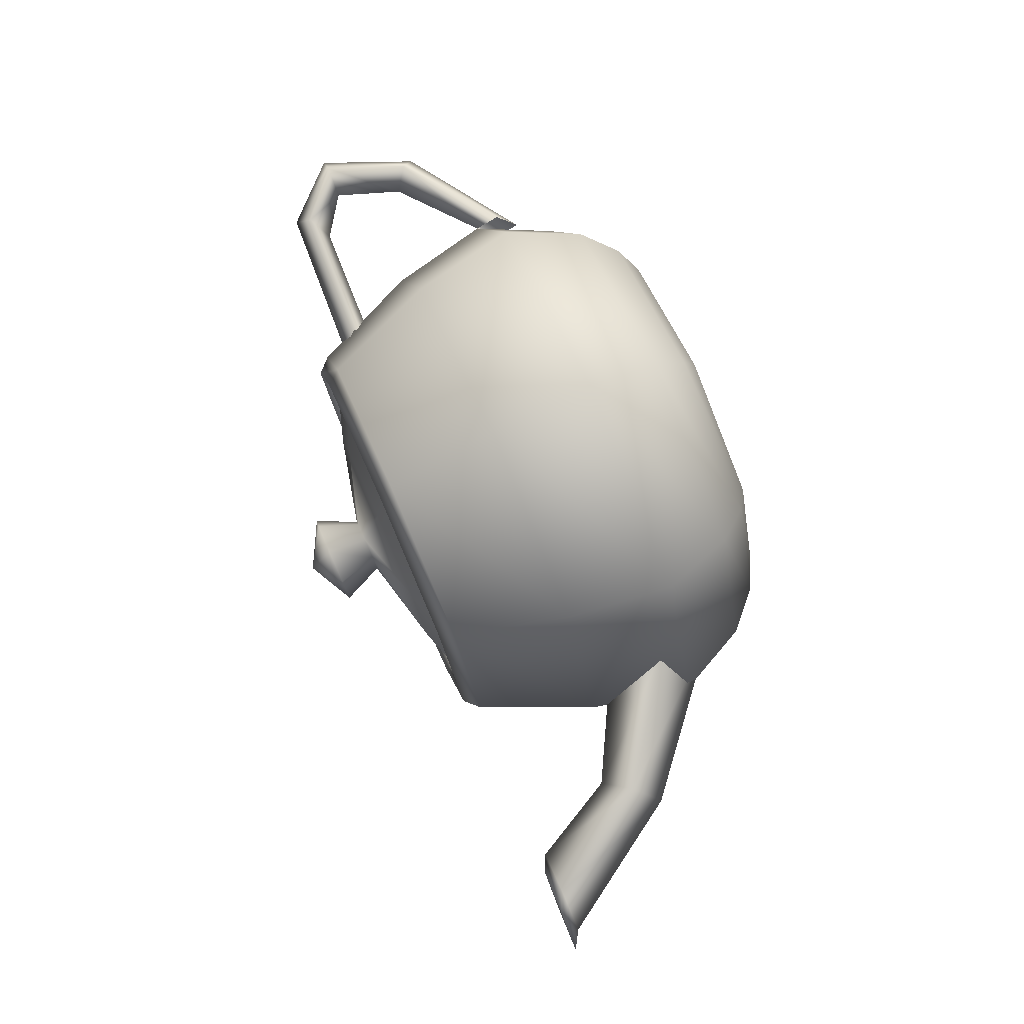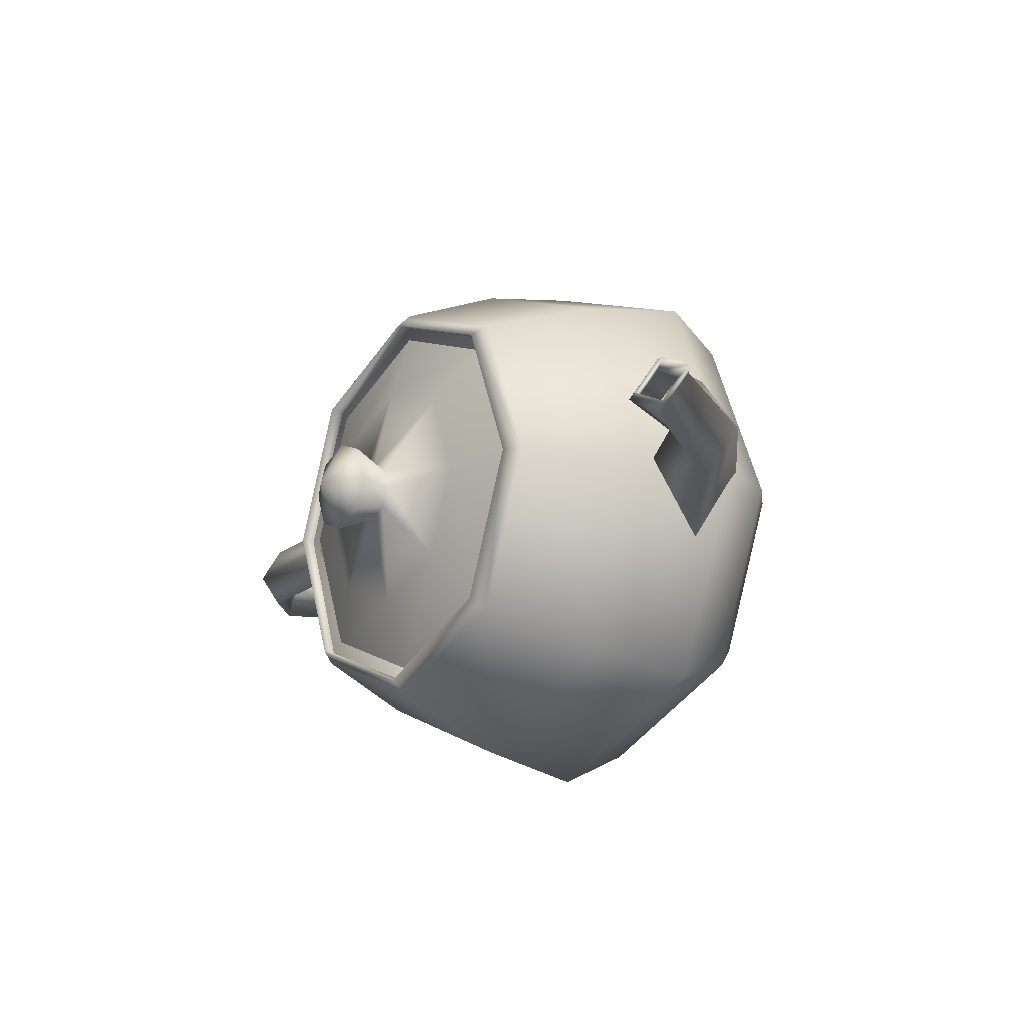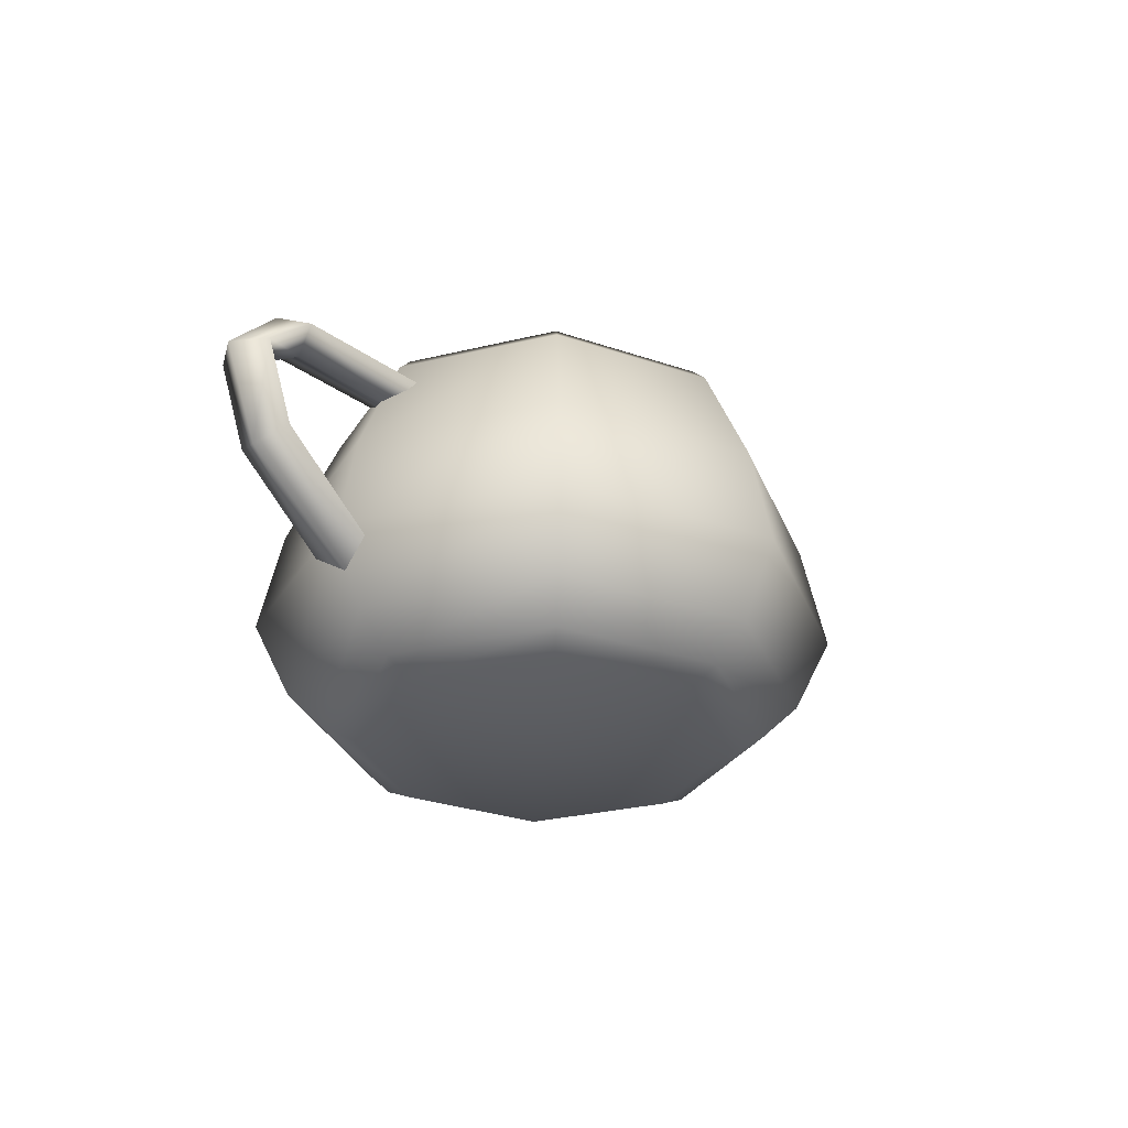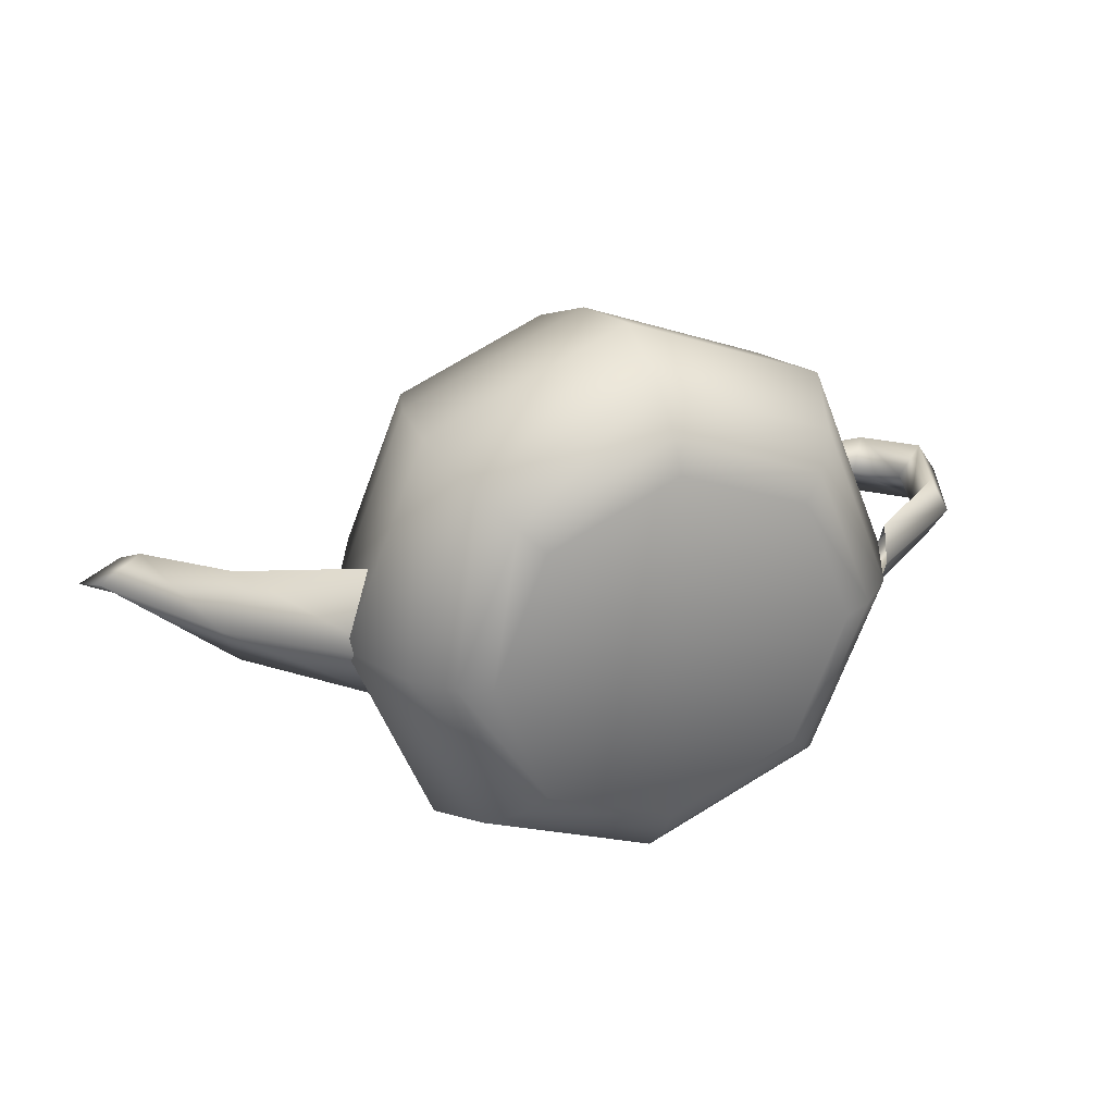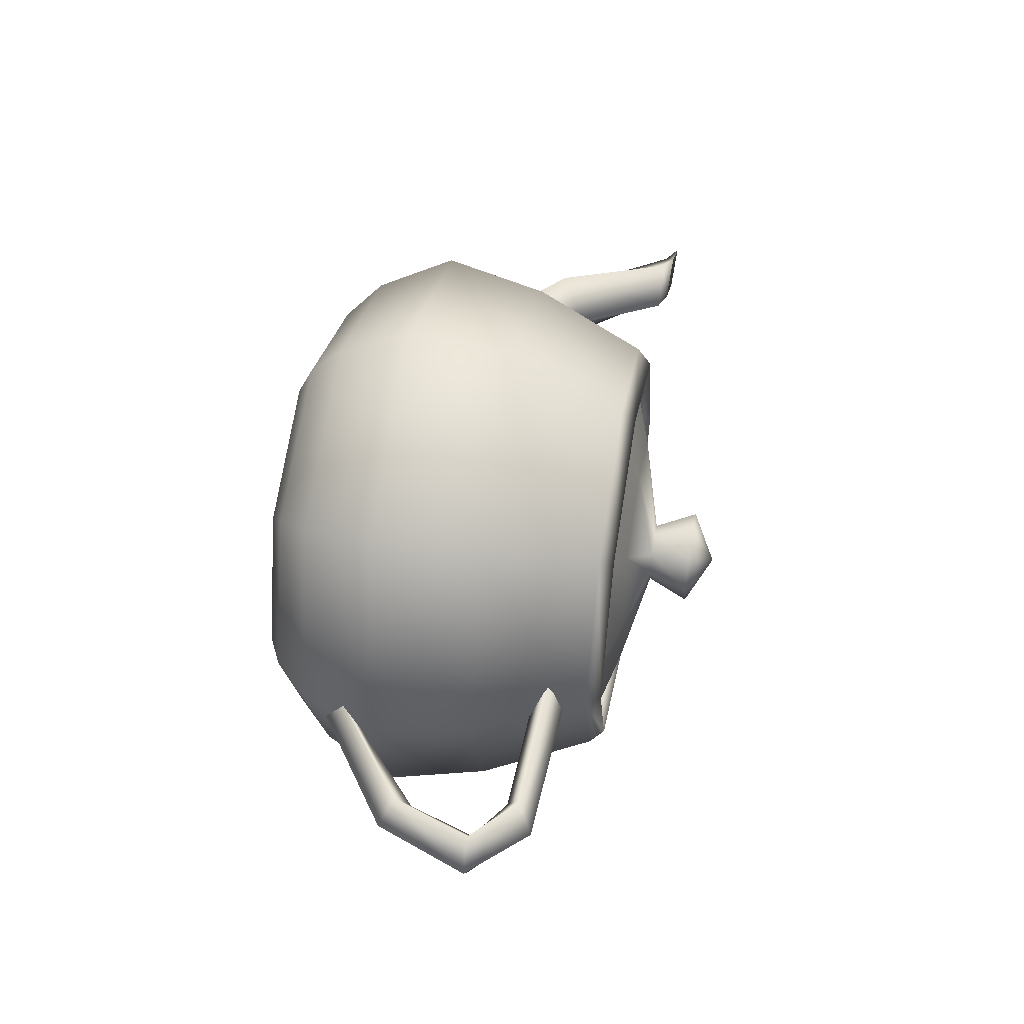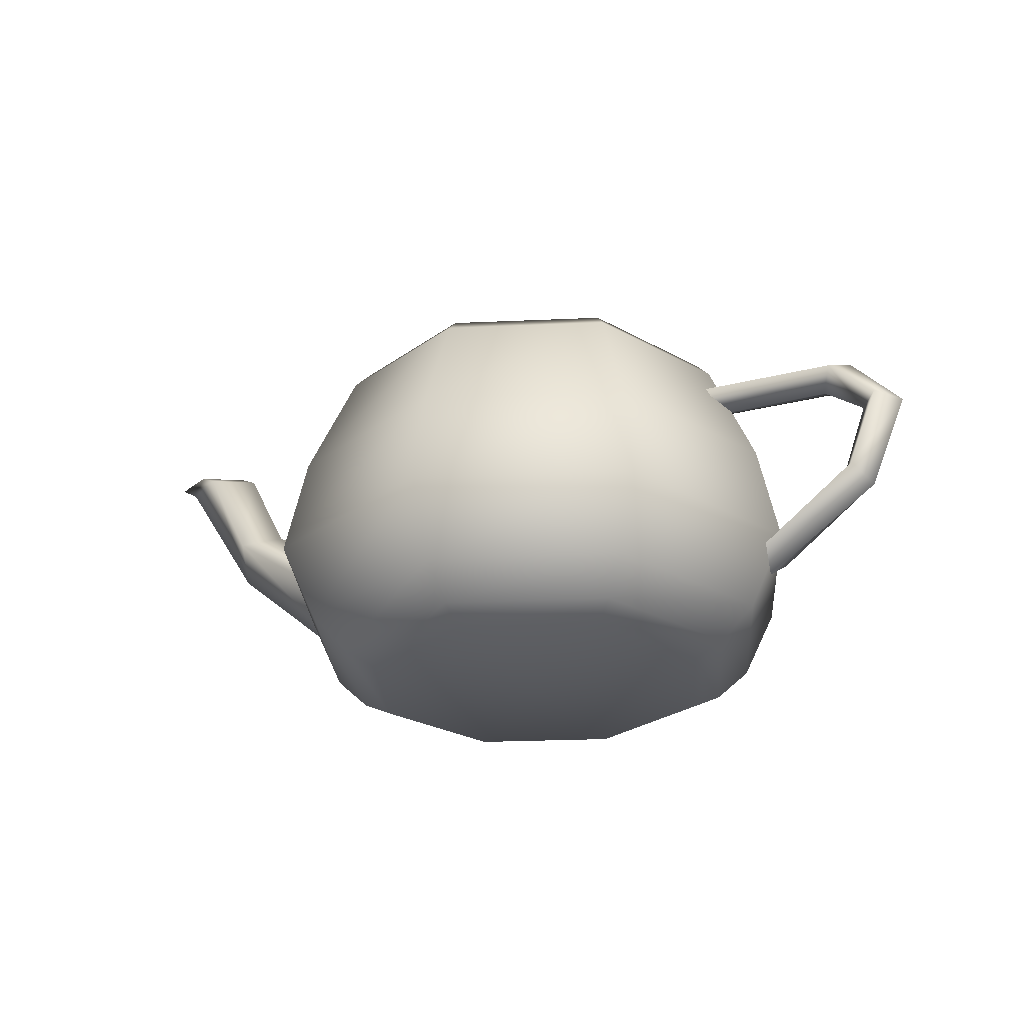
<metadata>
{"format":"obj","ext":"obj","renderer":"f3d","projection":"perspective","resolution":1024,"background":"white","views":[{"elev":78.3,"azim":66.2,"up":"+Y"},{"elev":-17.1,"azim":54.6,"up":"+Y"},{"elev":-30.3,"azim":-48.6,"up":"+Z"},{"elev":28.0,"azim":157.5,"up":"+Y"},{"elev":49.0,"azim":-80.2,"up":"+Y"},{"elev":-26.4,"azim":-153.8,"up":"+Z"}]}
</metadata>
<code>
v  7 0 12
v  4.97 -4.97 12
v  4.981 -4.981 12.49
v  7.016 0 12.49
v  5.325 -5.325 12
v  7.5 0 12
v  0 -7 12
v  0 -7.016 12.49
v  0 -7.5 12
v  -5.139 -4.97 12
v  -5.002 -4.981 12.49
v  -5.325 -5.325 12
v  -7 0 12
v  -7.016 0 12.49
v  -7.5 0 12
v  -4.97 4.97 12
v  -4.981 4.981 12.49
v  -5.325 5.325 12
v  0 7 12
v  0 7.016 12.49
v  0 7.5 12
v  4.97 4.97 12
v  4.981 4.981 12.49
v  5.325 5.325 12
v  6.545 -6.545 8.109
v  9.219 0 8.109
v  7.1 -7.1 4.5
v  10 0 4.5
v  0 -9.219 8.109
v  0 -10 4.5
v  -6.545 -6.545 8.109
v  -7.1 -7.1 4.5
v  -9.219 0 8.109
v  -10 0 4.5
v  -6.545 6.545 8.109
v  -7.1 7.1 4.5
v  0 9.219 8.109
v  0 10 4.5
v  6.545 6.545 8.109
v  7.1 7.1 4.5
v  6.213 -6.213 1.922
v  8.75 0 1.922
v  5.325 -5.325 0.75
v  7.5 0 0.75
v  0 -8.75 1.922
v  0 -7.5 0.75
v  -6.213 -6.213 1.922
v  -5.325 -5.325 0.75
v  -8.75 0 1.922
v  -7.5 0 0.75
v  -6.213 6.213 1.922
v  -5.325 5.325 0.75
v  0 8.75 1.922
v  0 7.5 0.75
v  6.213 6.213 1.922
v  5.325 5.325 0.75
v  4.559 -4.559 0.2344
v  6.422 0 0.2344
v  0 0 0
v  0 -6.422 0.2344
v  -4.559 -4.559 0.2344
v  -6.422 0 0.2344
v  -4.559 4.559 0.2344
v  0 6.422 0.2344
v  4.559 4.559 0.2344
v  -8 0 10.12
v  -7.75 -1.125 10.69
v  -12.59 -1.125 10.48
v  -12.06 0 9.984
v  -14.25 -1.125 9
v  -13.5 0 9
v  -7.5 0 11.25
v  -13.12 0 10.97
v  -15 0 9
v  -7.75 1.125 10.69
v  -12.59 1.125 10.48
v  -14.25 1.125 9
v  -13.17 -1.125 6.269
v  -12.69 0 6.75
v  -9.75 -1.125 3.75
v  -13.66 0 5.789
v  -9.5 0 3
v  -13.17 1.125 6.269
v  -9.75 1.125 3.75
v  8.5 0 7.125
v  8.5 -2.475 5.062
v  12.69 -1.706 8.109
v  11.94 0 9
v  15 -0.9375 12
v  13.5 0 12
v  8.5 0 3
v  13.44 0 7.219
v  16.5 0 12
v  8.5 2.475 5.062
v  12.69 1.706 8.109
v  15 0.9375 12
v  15.63 -0.75 12.33
v  14.12 0 12.28
v  15 -0.5625 12
v  14 0 12
v  17.14 0 12.39
v  16 0 12
v  15.63 0.75 12.33
v  15 0.5625 12
v  1.155 -1.155 14.91
v  1.625 0 14.91
v  0 0 15.75
v  0.71 -0.71 13.5
v  1 0 13.5
v  0 -1.625 14.91
v  0 -1 13.5
v  -1.155 -1.155 14.91
v  -0.71 -0.71 13.5
v  -1.625 0 14.91
v  -1 0 13.5
v  -1.155 1.155 14.91
v  -0.71 0.71 13.5
v  0 1.625 14.91
v  0 1 13.5
v  1.155 1.155 14.91
v  0.71 0.71 13.5
v  2.929 -2.929 12.75
v  4.125 0 12.75
v  4.615 -4.615 12
v  6.5 0 12
v  0 -4.125 12.75
v  0 -6.5 12
v  -2.929 -2.929 12.75
v  -4.615 -4.615 12
v  -4.125 0 12.75
v  -6.5 0 12
v  -2.929 2.929 12.75
v  -4.615 4.615 12
v  0 4.125 12.75
v  0 6.5 12
v  2.929 2.929 12.75
v  4.615 4.615 12
v  -30 30 -0.5
v  -30 -30 -0.5
v  30 -30 -0.5
v  30 30 -0.5
g Teapot001
f 1 2 3 4
f 4 3 5 6
f 2 7 8 3
f 3 8 9 5
f 7 10 11 8
f 8 11 12 9
f 10 13 14 11
f 11 14 15 12
f 13 16 17 14
f 14 17 18 15
f 16 19 20 17
f 17 20 21 18
f 19 22 23 20
f 20 23 24 21
f 22 1 4 23
f 23 4 6 24
f 6 5 25 26
f 26 25 27 28
f 5 9 29 25
f 25 29 30 27
f 9 12 31 29
f 29 31 32 30
f 12 15 33 31
f 31 33 34 32
f 15 18 35 33
f 33 35 36 34
f 18 21 37 35
f 35 37 38 36
f 21 24 39 37
f 37 39 40 38
f 24 6 26 39
f 39 26 28 40
f 28 27 41 42
f 42 41 43 44
f 27 30 45 41
f 41 45 46 43
f 30 32 47 45
f 45 47 48 46
f 32 34 49 47
f 47 49 50 48
f 34 36 51 49
f 49 51 52 50
f 36 38 53 51
f 51 53 54 52
f 38 40 55 53
f 53 55 56 54
f 40 28 42 55
f 55 42 44 56
f 44 43 57 58
f 58 57 59
f 43 46 60 57
f 57 60 59
f 46 48 61 60
f 60 61 59
f 48 50 62 61
f 61 62 59
f 50 52 63 62
f 62 63 59
f 52 54 64 63
f 63 64 59
f 54 56 65 64
f 64 65 59
f 56 44 58 65
f 65 58 59
f 66 67 68 69
f 69 68 70 71
f 67 72 73 68
f 68 73 74 70
f 72 75 76 73
f 73 76 77 74
f 75 66 69 76
f 76 69 71 77
f 71 70 78 79
f 79 78 80 34
f 70 74 81 78
f 78 81 82 80
f 74 77 83 81
f 81 83 84 82
f 77 71 79 83
f 83 79 34 84
f 85 86 87 88
f 88 87 89 90
f 86 91 92 87
f 87 92 93 89
f 91 94 95 92
f 92 95 96 93
f 94 85 88 95
f 95 88 90 96
f 90 89 97 98
f 98 97 99 100
f 89 93 101 97
f 97 101 102 99
f 93 96 103 101
f 101 103 104 102
f 96 90 98 103
f 103 98 100 104
f 105 106 107
f 106 105 108 109
f 110 105 107
f 105 110 111 108
f 112 110 107
f 110 112 113 111
f 114 112 107
f 112 114 115 113
f 116 114 107
f 114 116 117 115
f 118 116 107
f 116 118 119 117
f 120 118 107
f 118 120 121 119
f 106 120 107
f 120 106 109 121
f 109 108 122 123
f 123 122 124 125
f 108 111 126 122
f 122 126 127 124
f 111 113 128 126
f 126 128 129 127
f 113 115 130 128
f 128 130 131 129
f 115 117 132 130
f 130 132 133 131
f 117 119 134 132
f 132 134 135 133
f 119 121 136 134
f 134 136 137 135
f 121 109 123 136
f 136 123 125 137
g ground_plane
f 138 139 140 141

</code>
